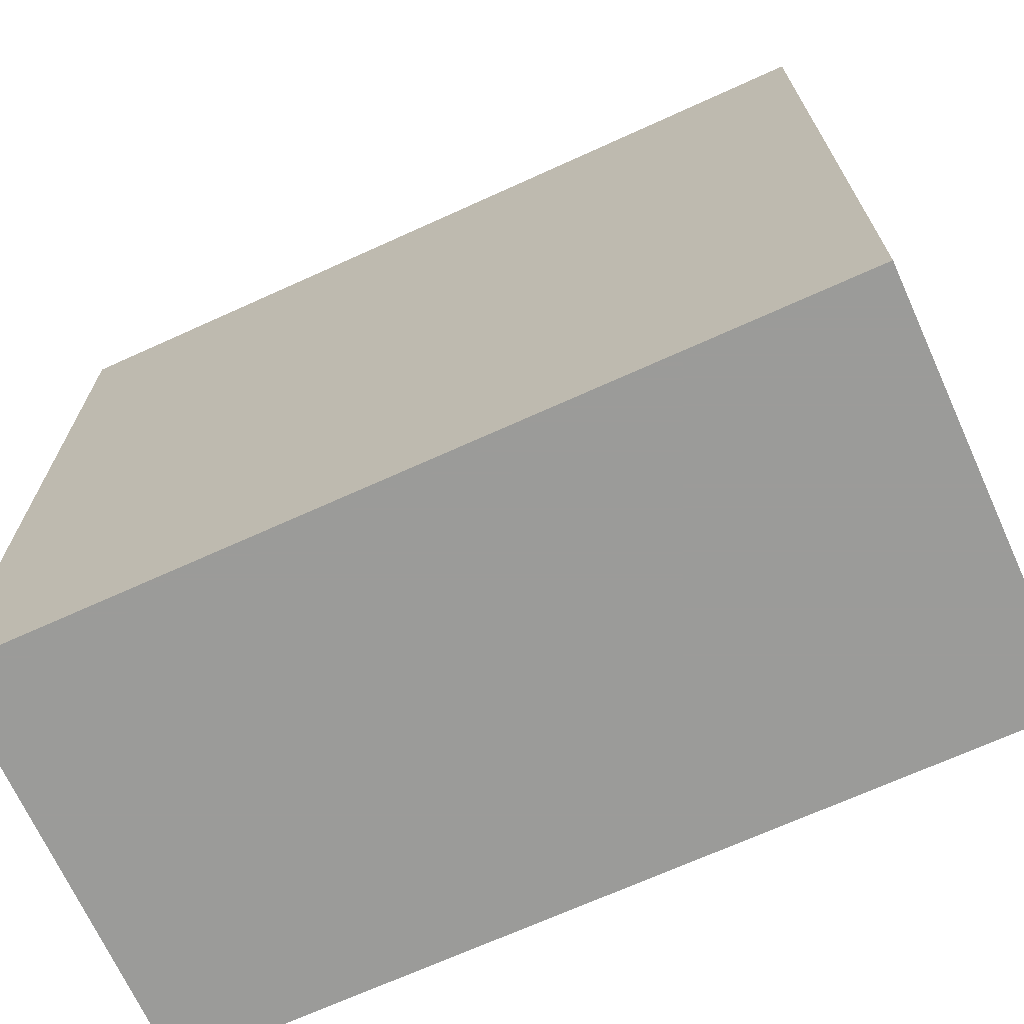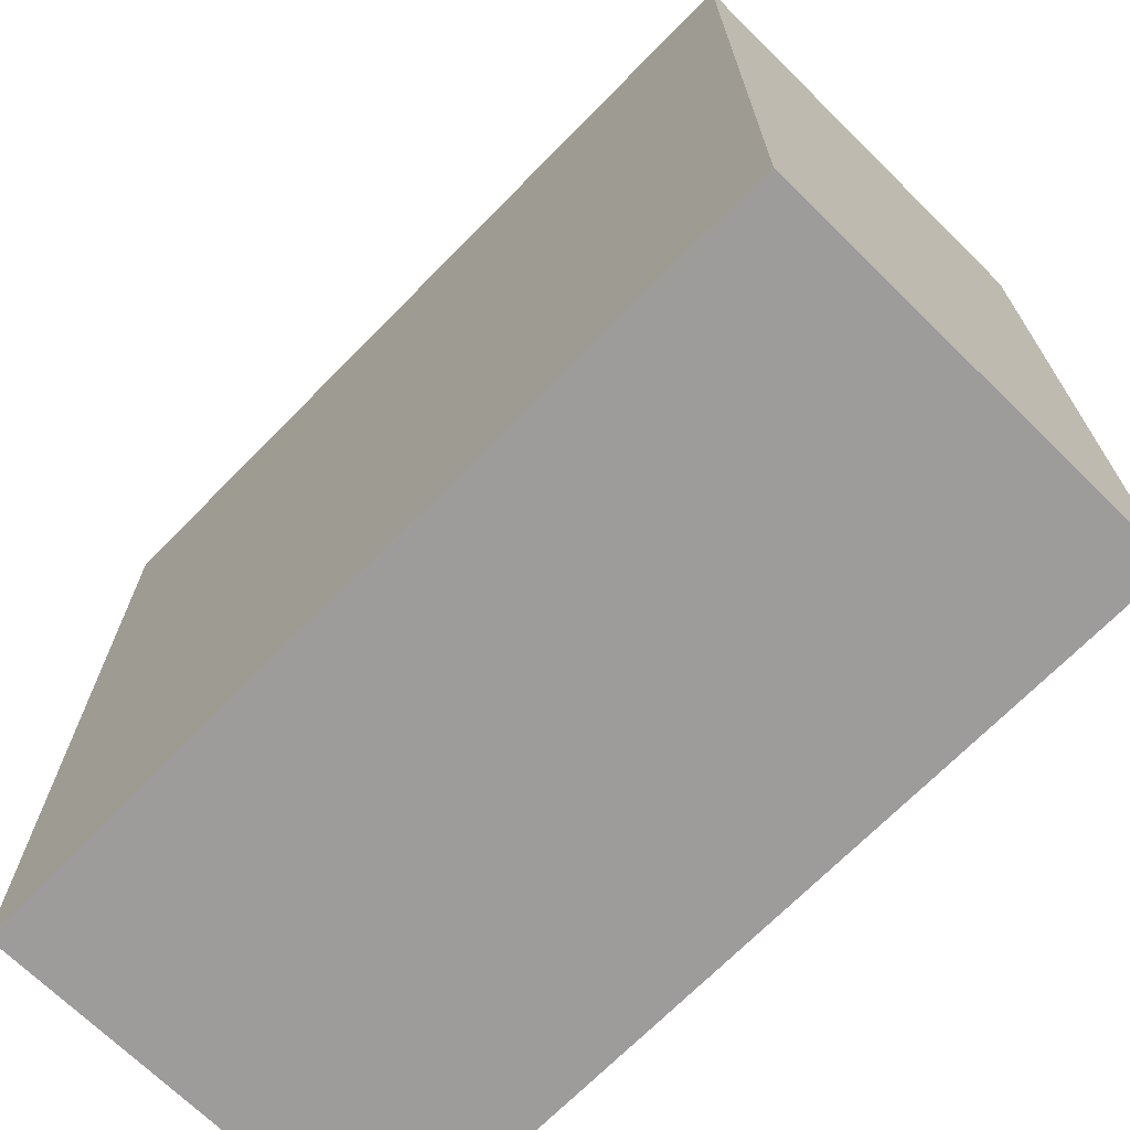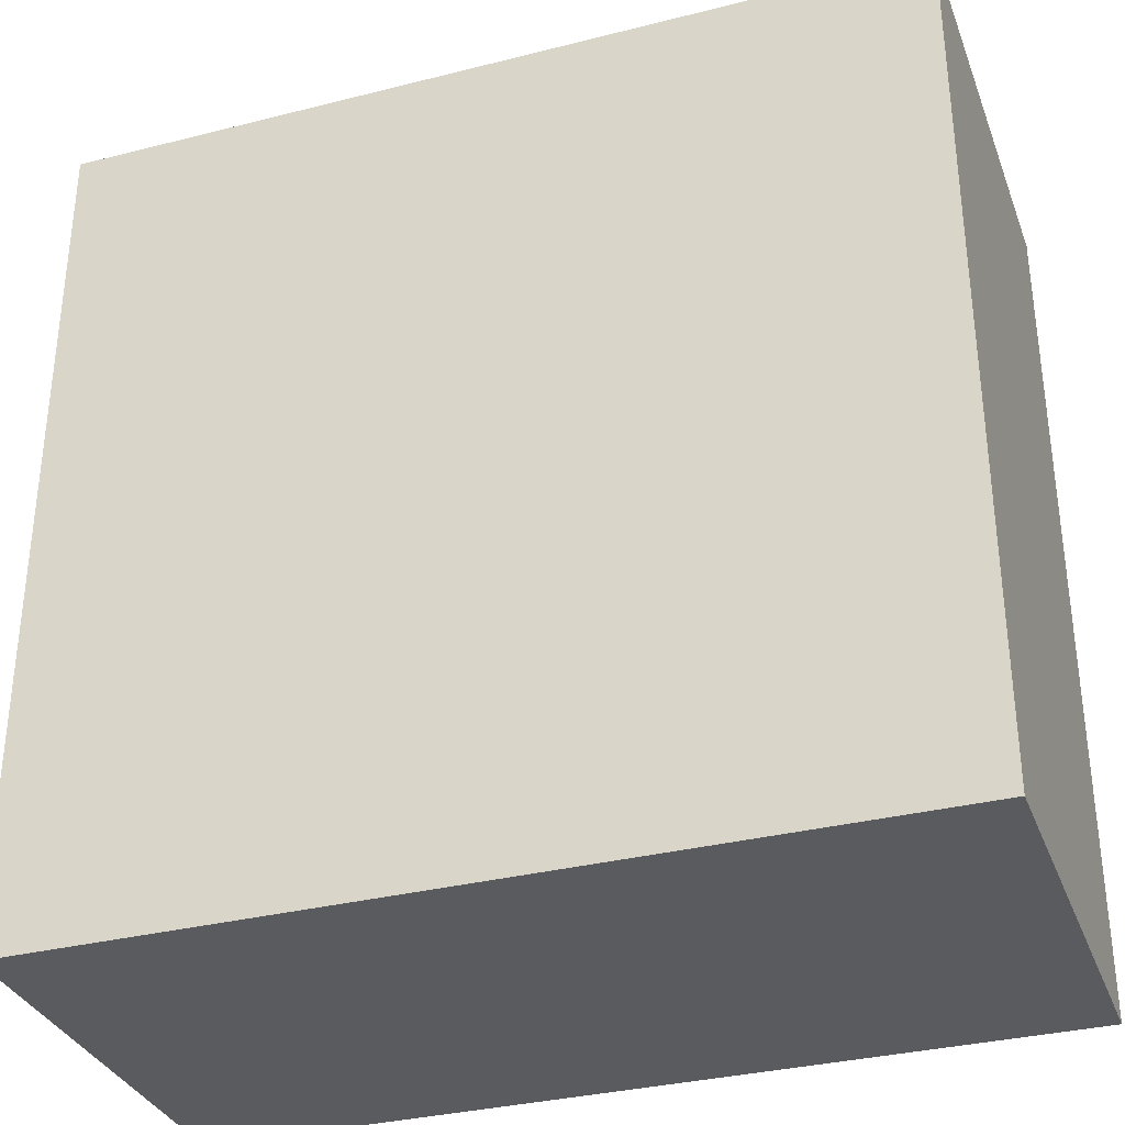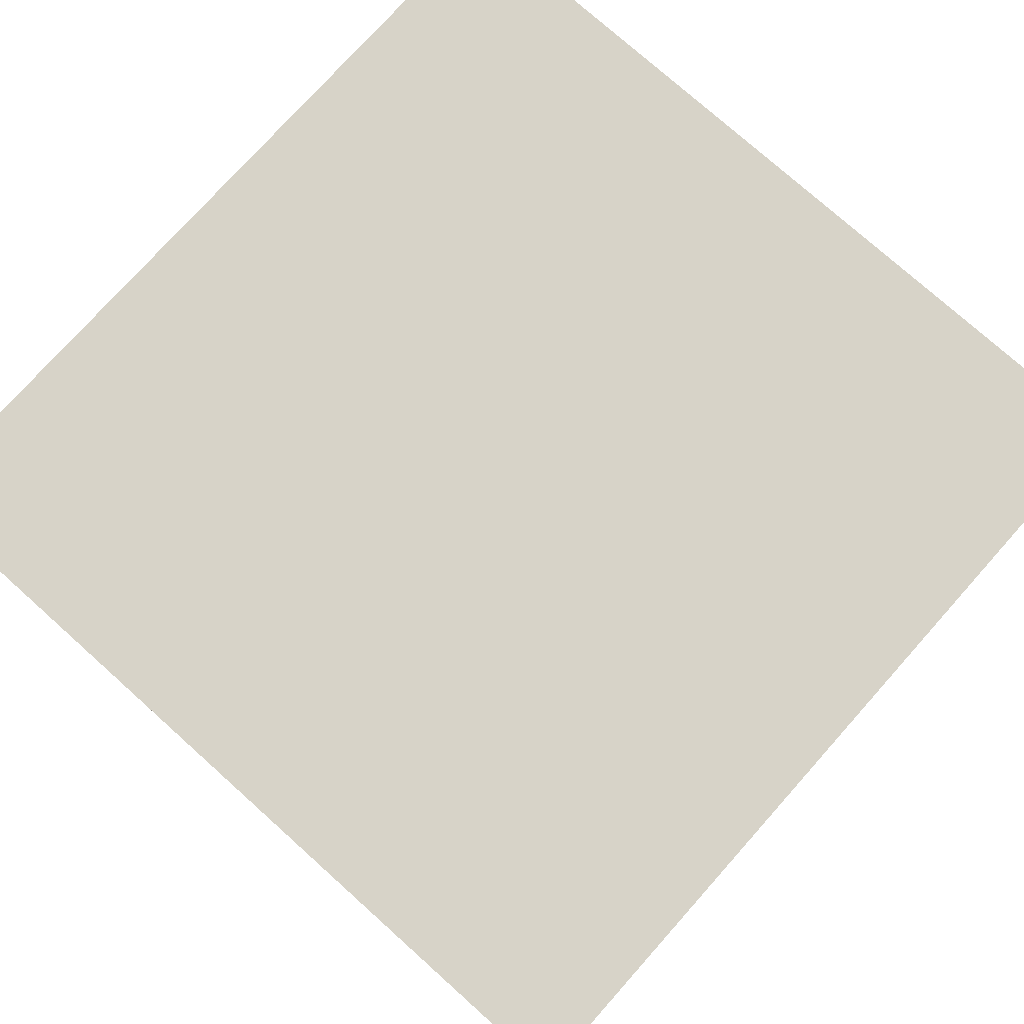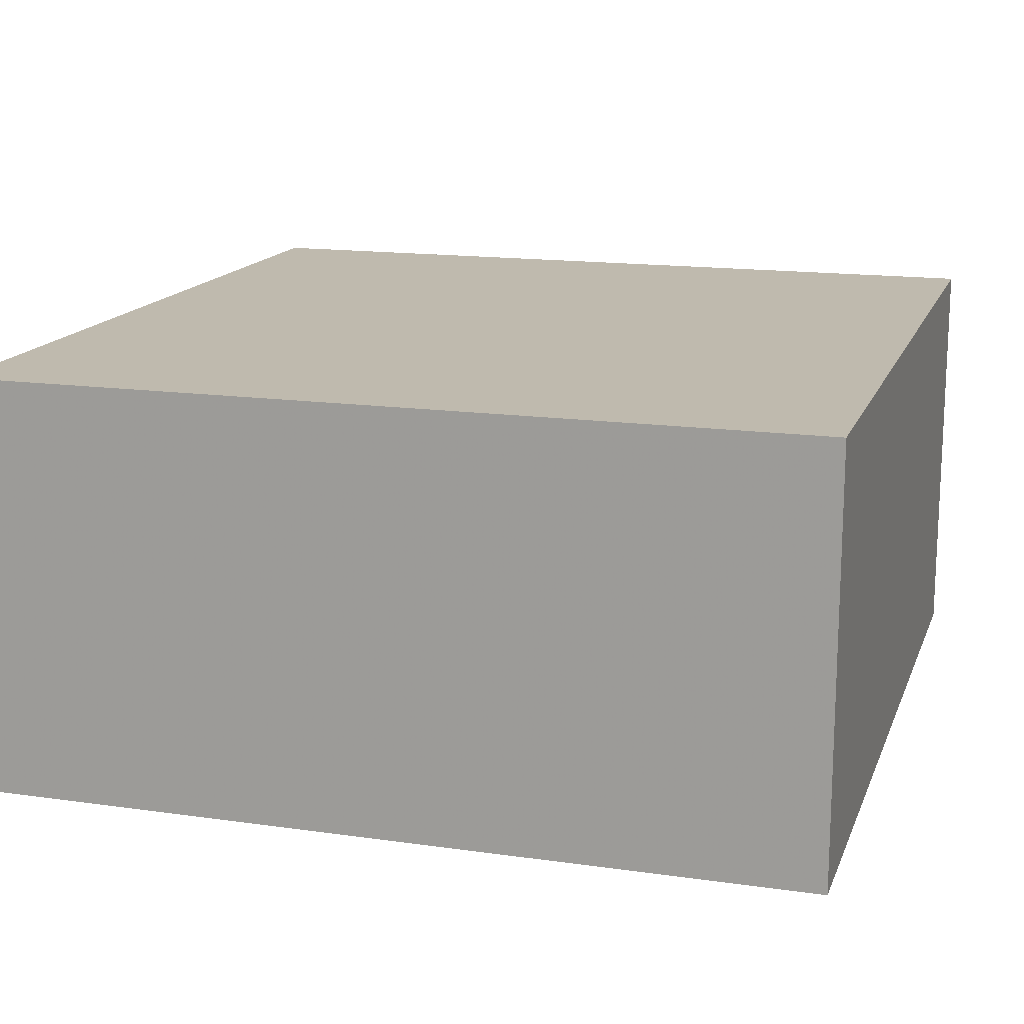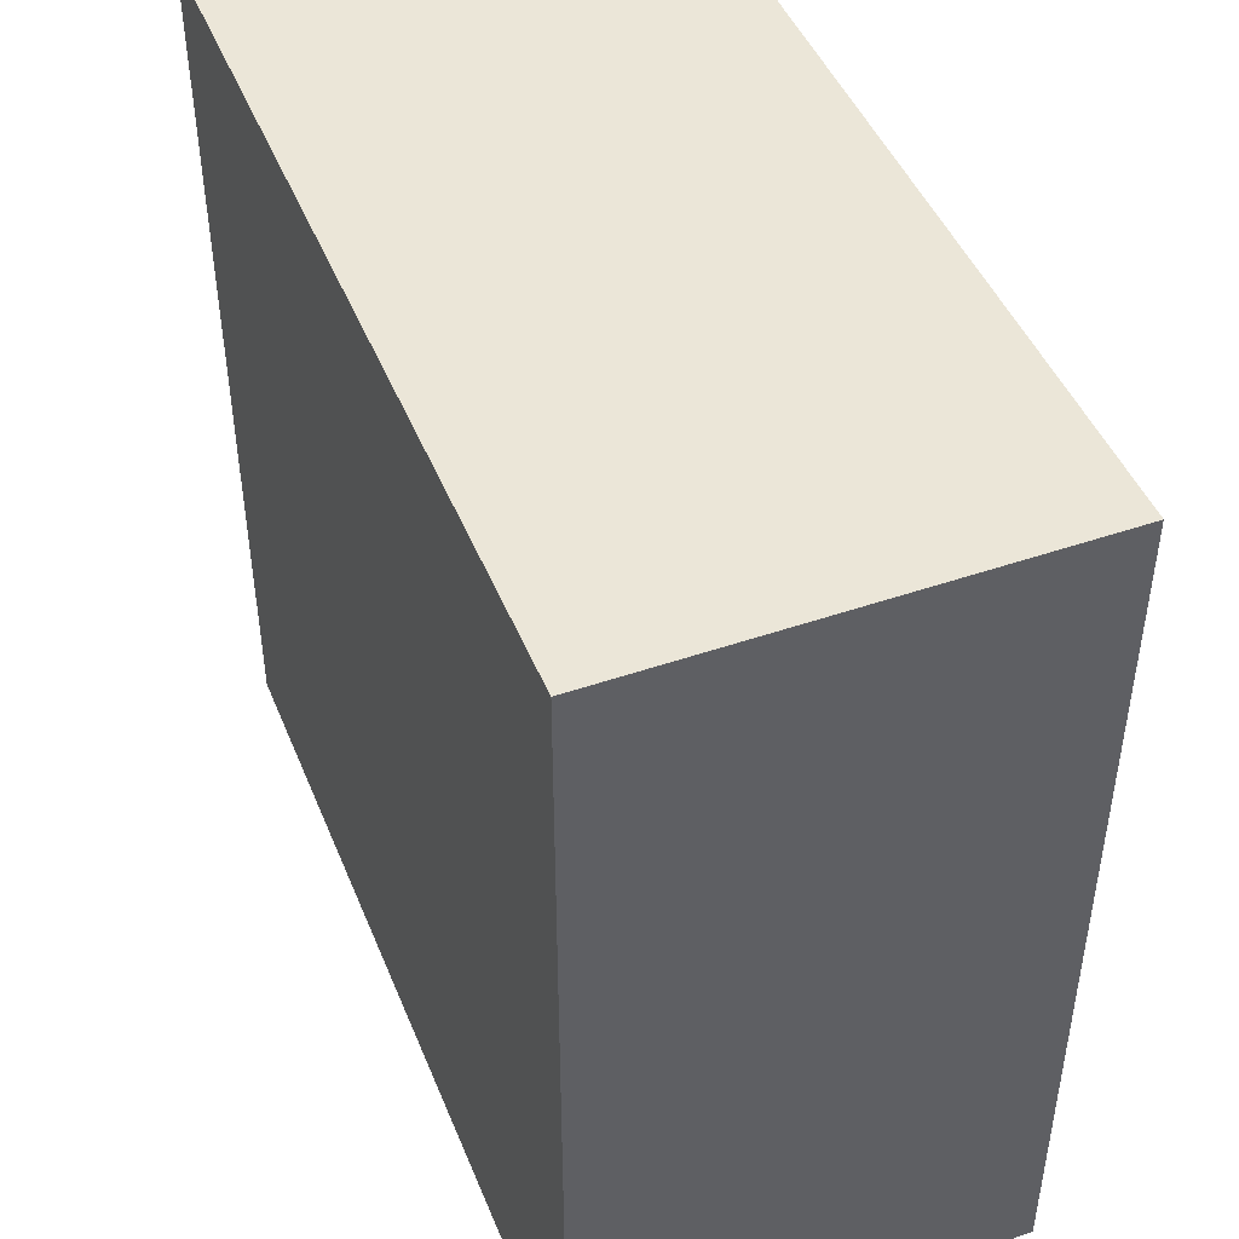
<metadata>
{"format":"obj","ext":"obj","renderer":"f3d","projection":"perspective","resolution":1024,"background":"white","views":[{"elev":-69.6,"azim":24.4,"up":"+Z"},{"elev":-70.0,"azim":45.5,"up":"+Z"},{"elev":-33.4,"azim":19.1,"up":"+Z"},{"elev":76.7,"azim":41.8,"up":"+Y"},{"elev":15.5,"azim":16.7,"up":"+Y"},{"elev":46.2,"azim":68.5,"up":"+Z"}]}
</metadata>
<code>
v -1 -1 -1
v  1 -1 -1
v  1 -1  1
v -1 -1  1
v -1  0 -1
v  1  0 -1
v  1  0  1
v -1  0  1
f 1 2 3 4
f 1 5 6 2
f 2 6 7 3
f 3 7 8 4
f 4 8 5 1
f 5 8 7 6

</code>
